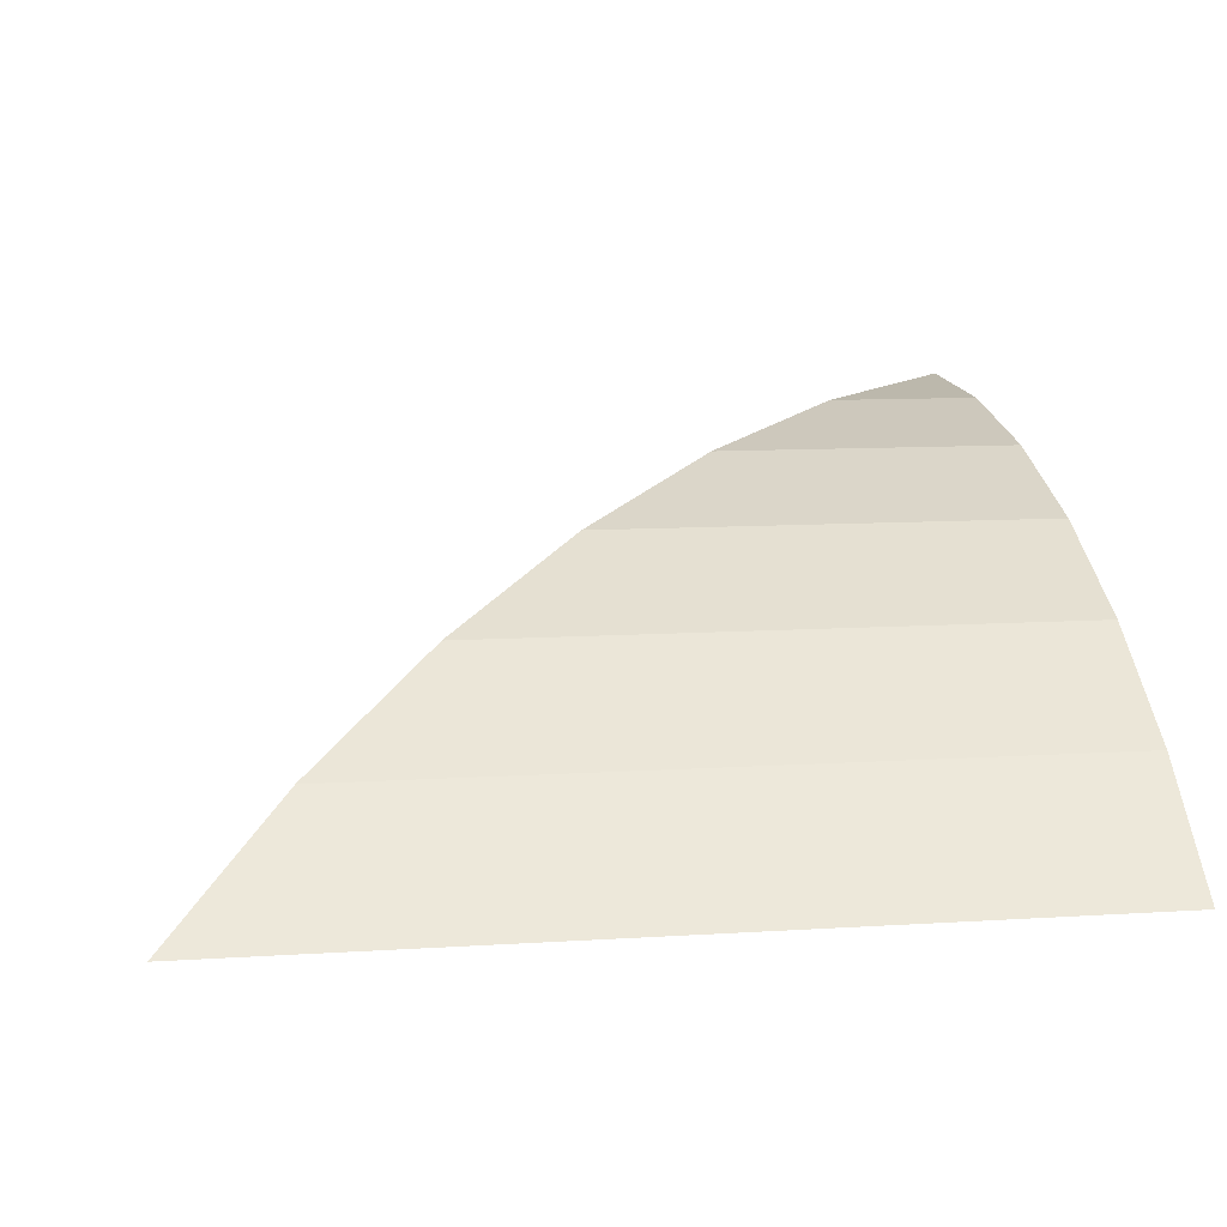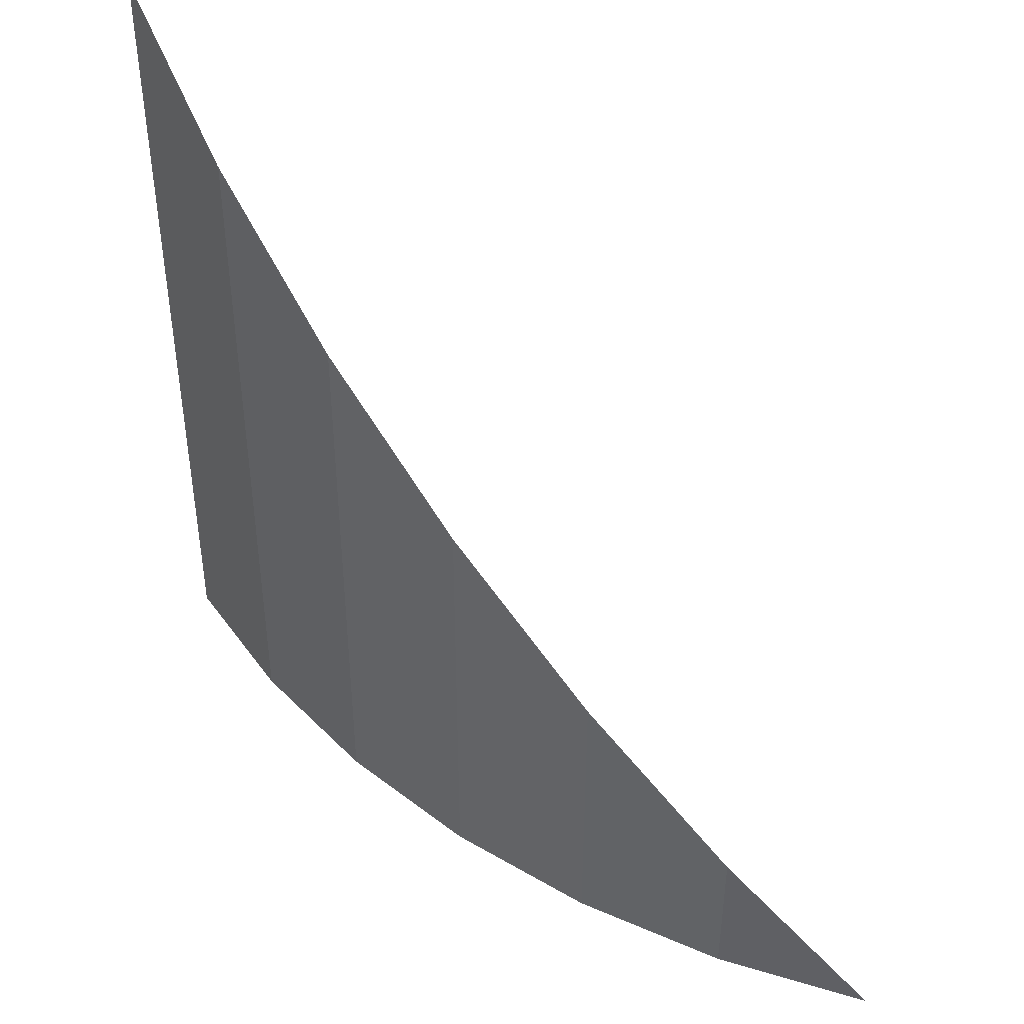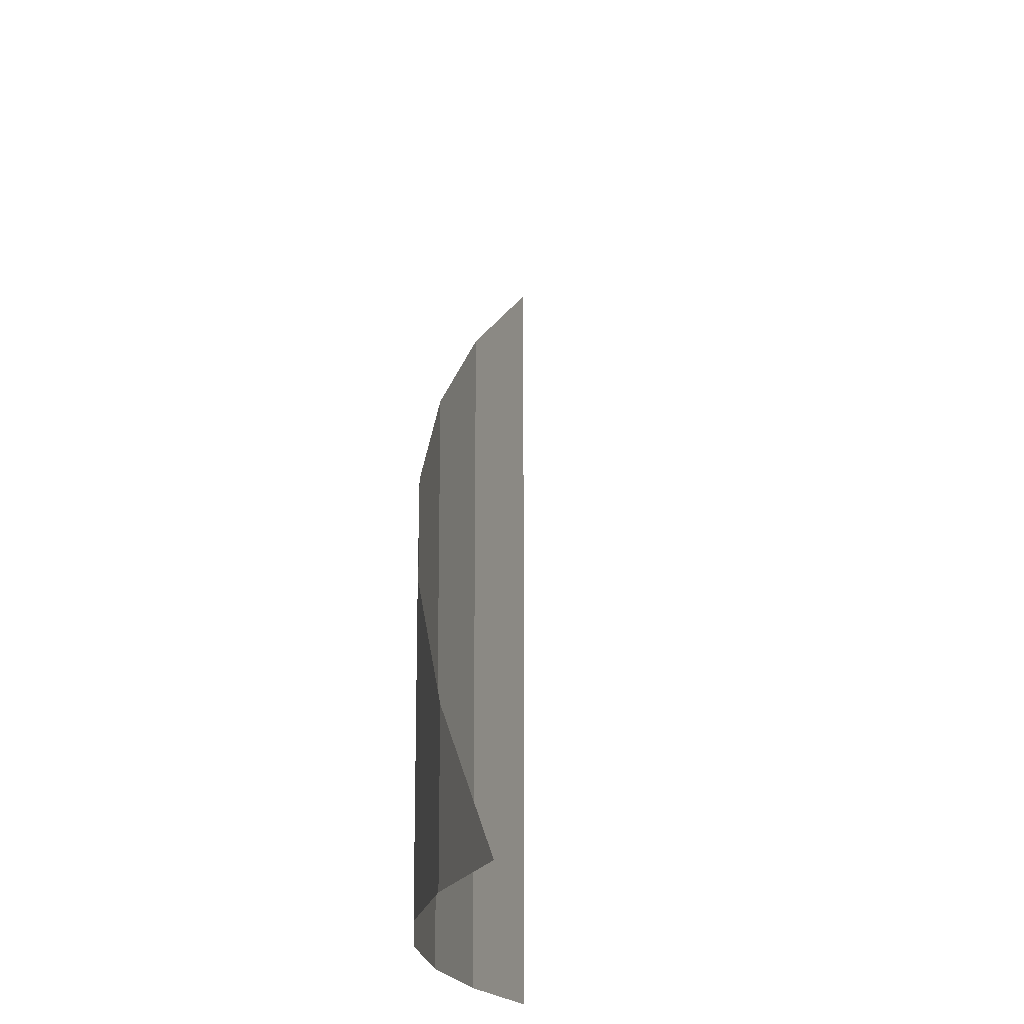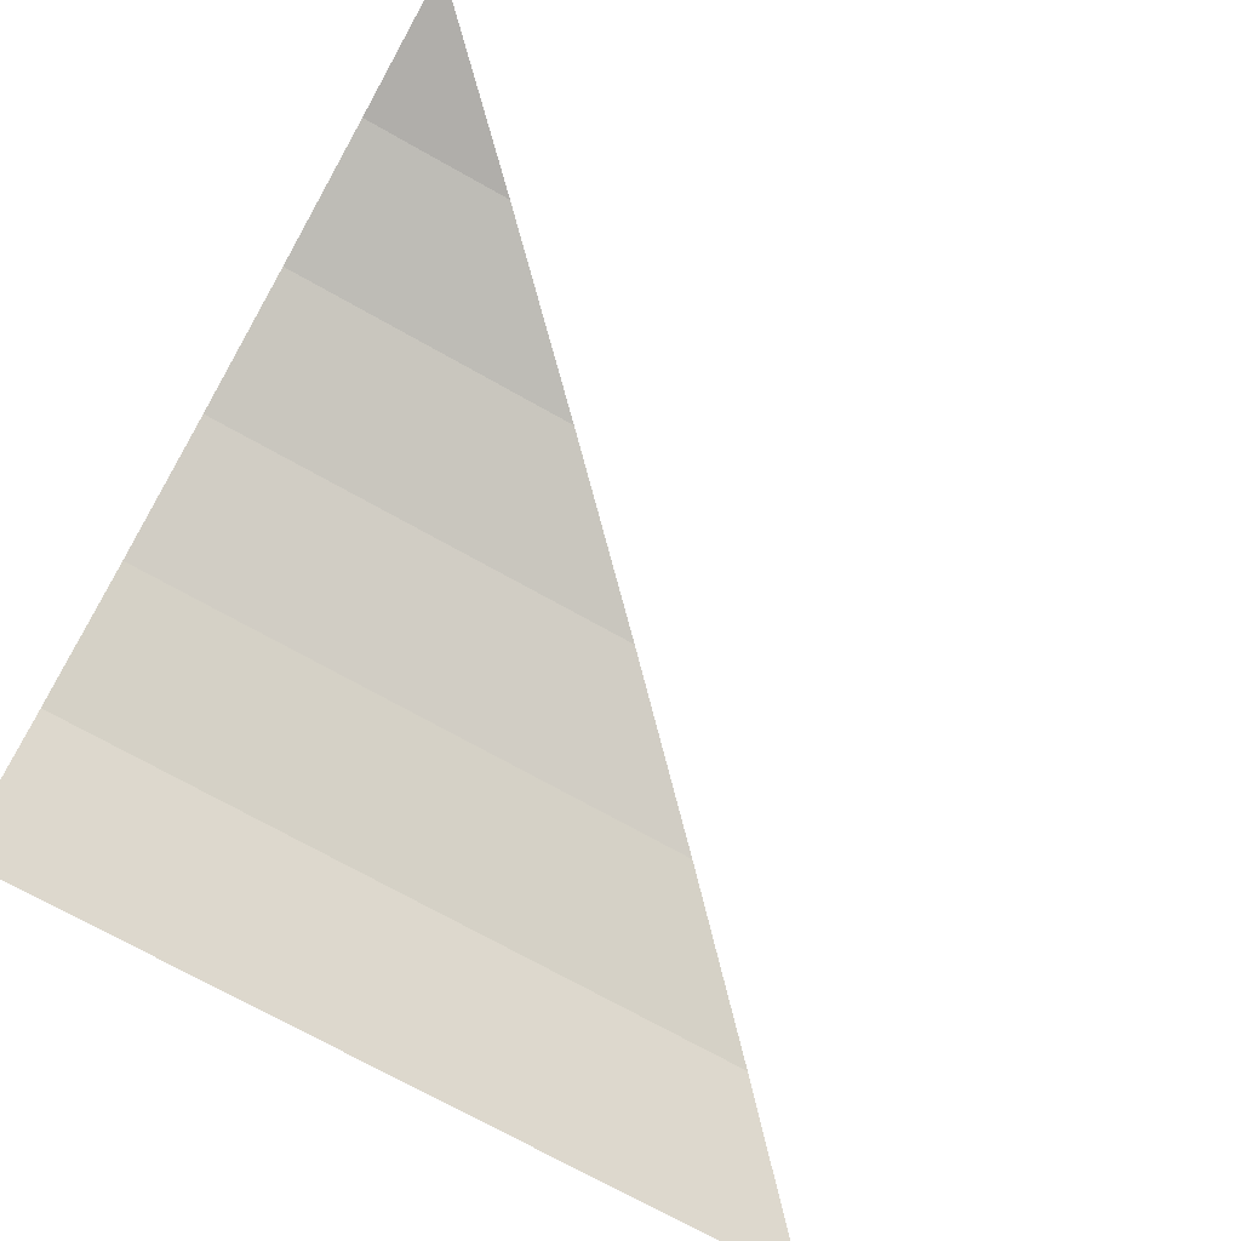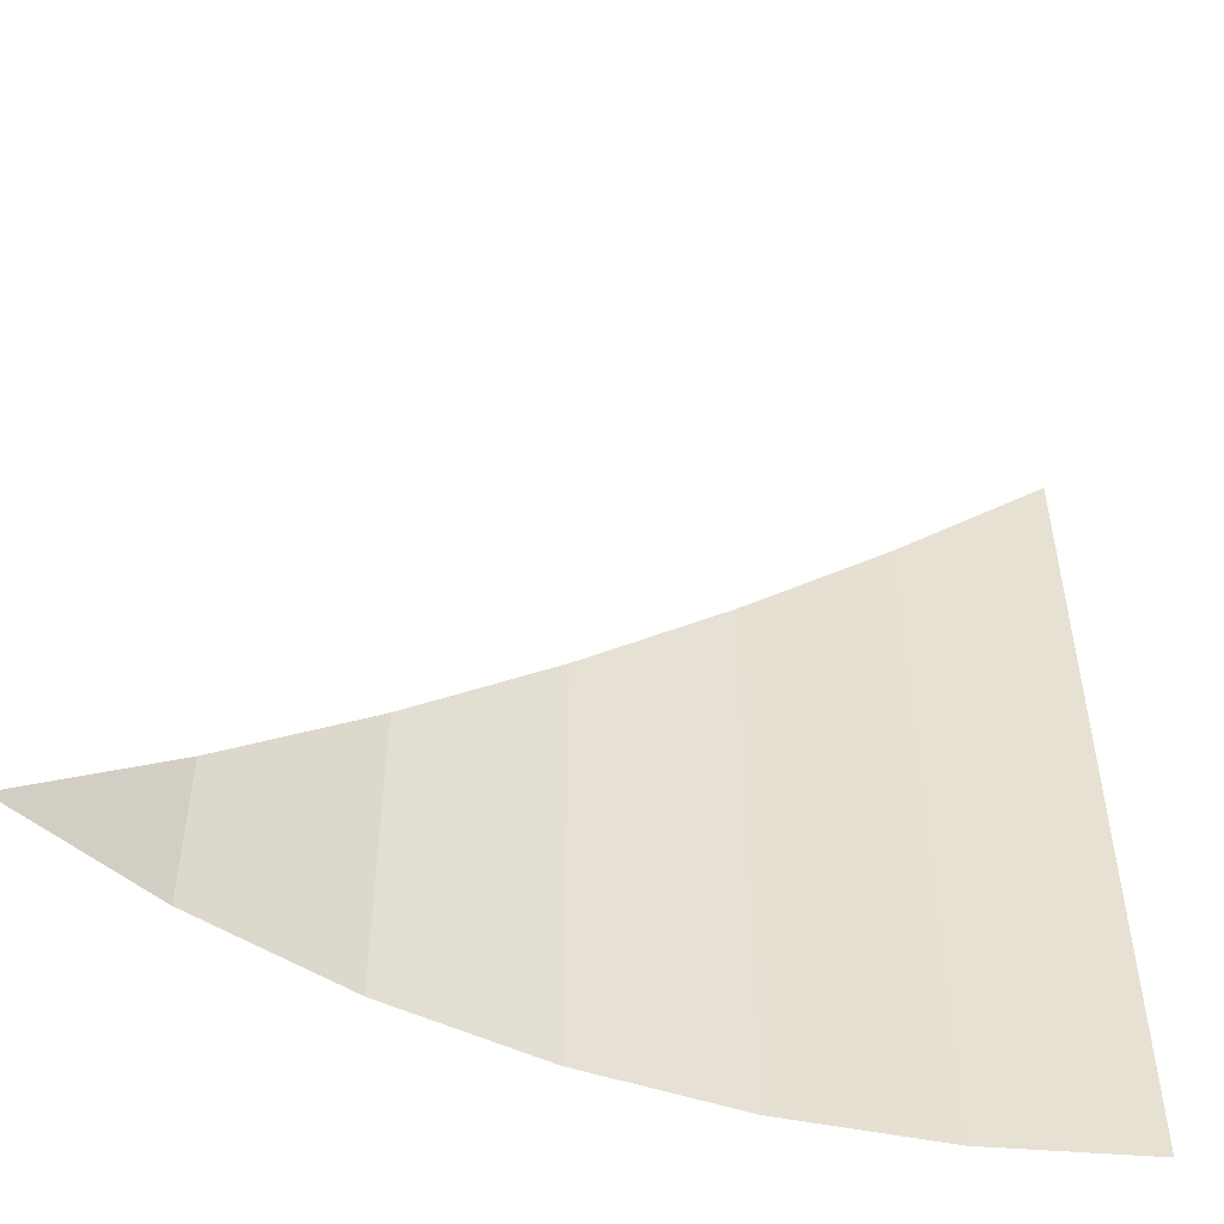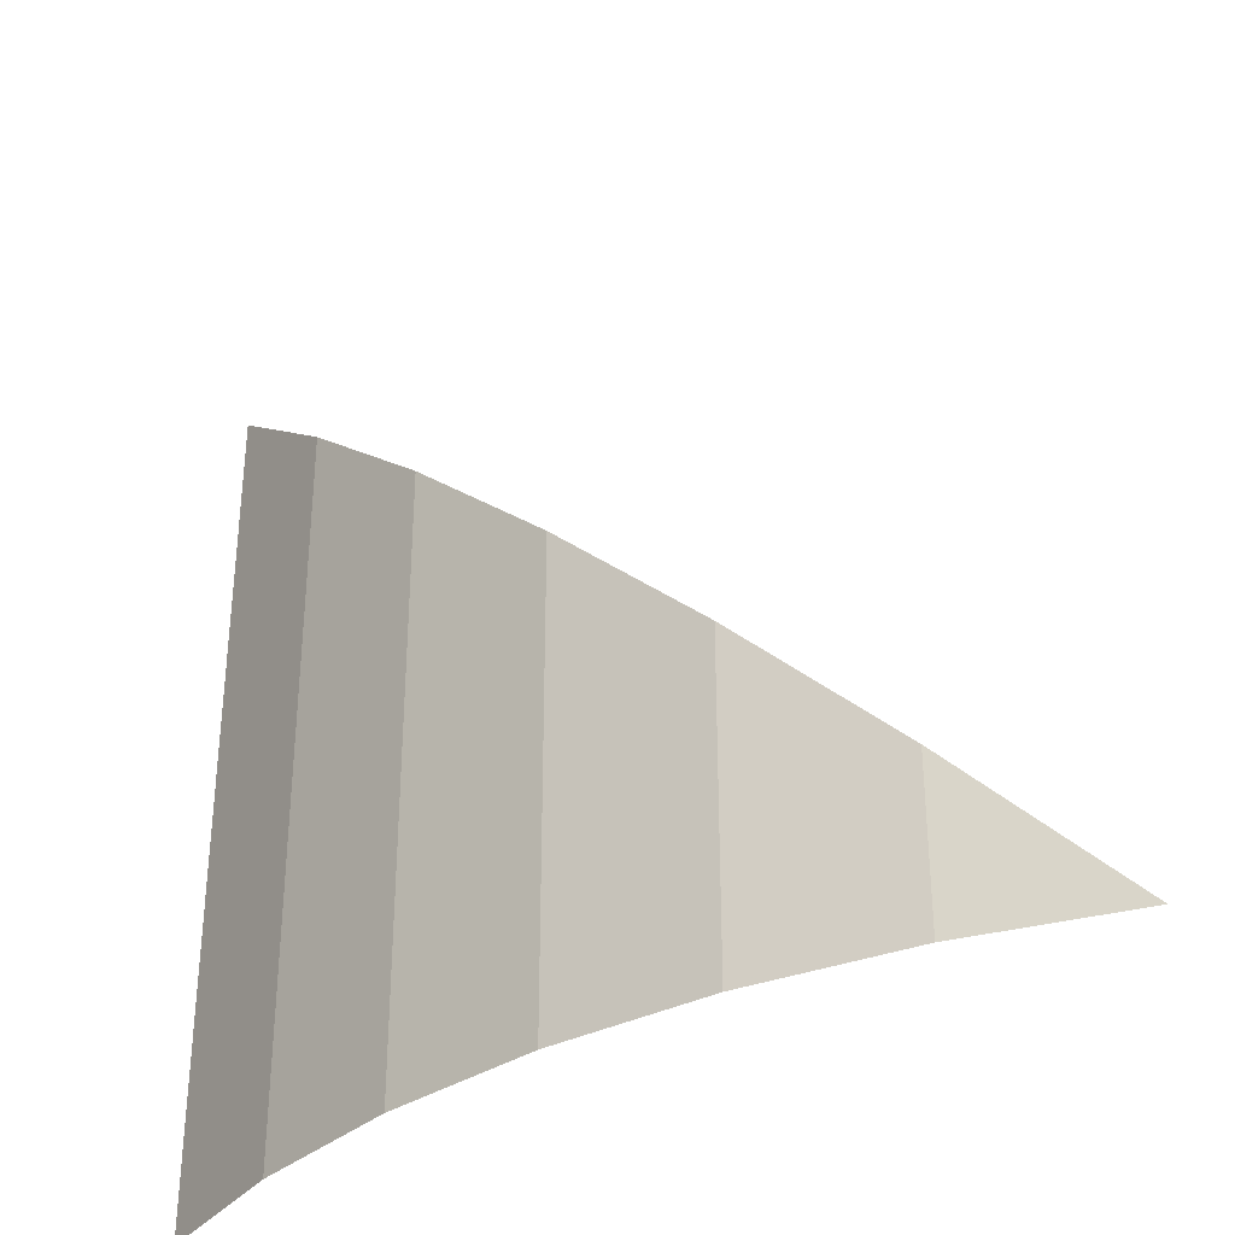
<metadata>
{"format":"obj","ext":"obj","renderer":"f3d","projection":"perspective","resolution":1024,"background":"white","views":[{"elev":10.8,"azim":-99.0,"up":"+Z"},{"elev":44.8,"azim":15.5,"up":"+Y"},{"elev":-18.0,"azim":69.2,"up":"+Y"},{"elev":-74.3,"azim":60.9,"up":"+Z"},{"elev":-51.4,"azim":133.9,"up":"+Y"},{"elev":-34.6,"azim":15.8,"up":"+Y"}]}
</metadata>
<code>
v 0 0 0.05
v -0.006525 0.006525 0.04957
v -0.006525 0 0.04957
v -0.006525 0.006525 0.04957
v -0.01294 0.01294 0.04829
v -0.01294 0 0.04829
v -0.006525 0 0.04957
v -0.01294 0.01294 0.04829
v -0.01913 0.01913 0.04619
v -0.01913 0 0.04619
v -0.01294 0 0.04829
v -0.01913 0.01913 0.04619
v -0.025 0.025 0.0433
v -0.025 0 0.0433
v -0.01913 0 0.04619
v -0.025 0.025 0.0433
v -0.03044 0.03044 0.03967
v -0.03044 0 0.03967
v -0.025 0 0.0433
v -0.03044 0.03044 0.03967
v -0.03535 0.03535 0.03535
v -0.03535 0 0.03535
v -0.03044 0 0.03967
g mesh2380
f 1 2 3
f 4 5 6
f 6 7 4
f 8 9 10
f 10 11 8
f 12 13 14
f 14 15 12
f 16 17 18
f 18 19 16
f 20 21 22
f 22 23 20

</code>
